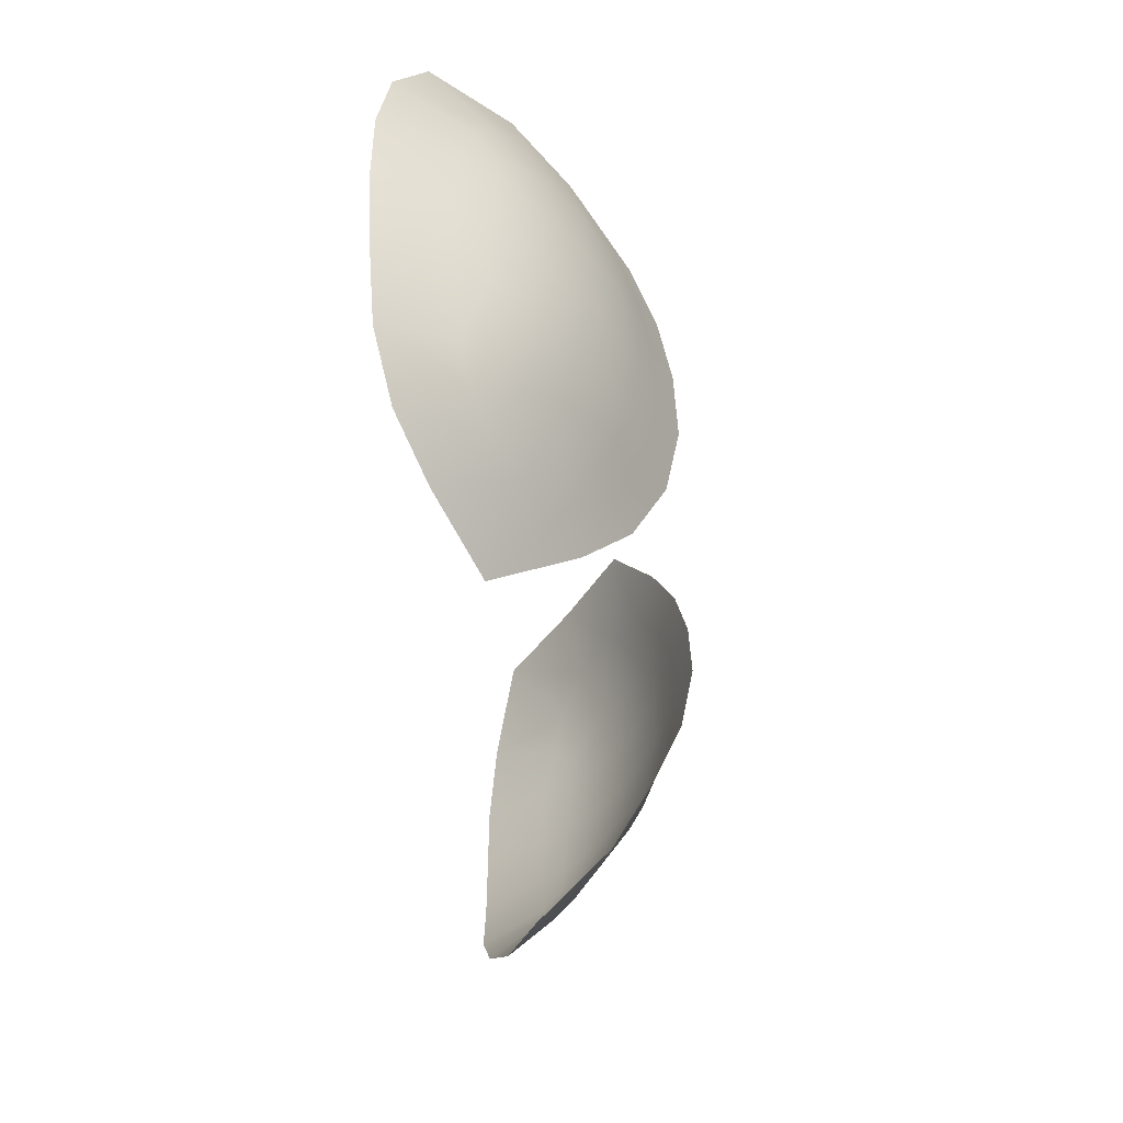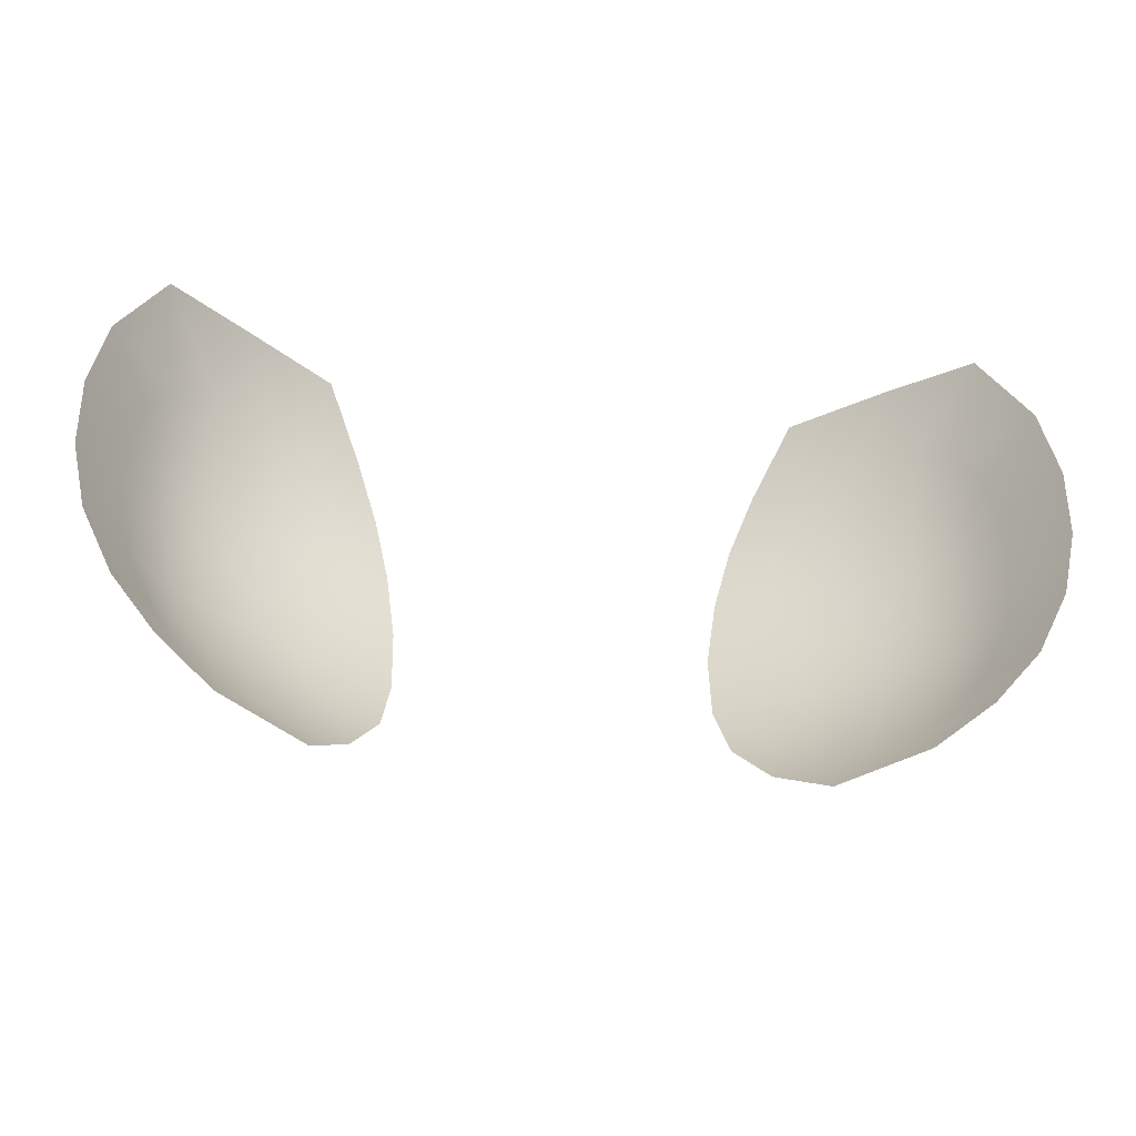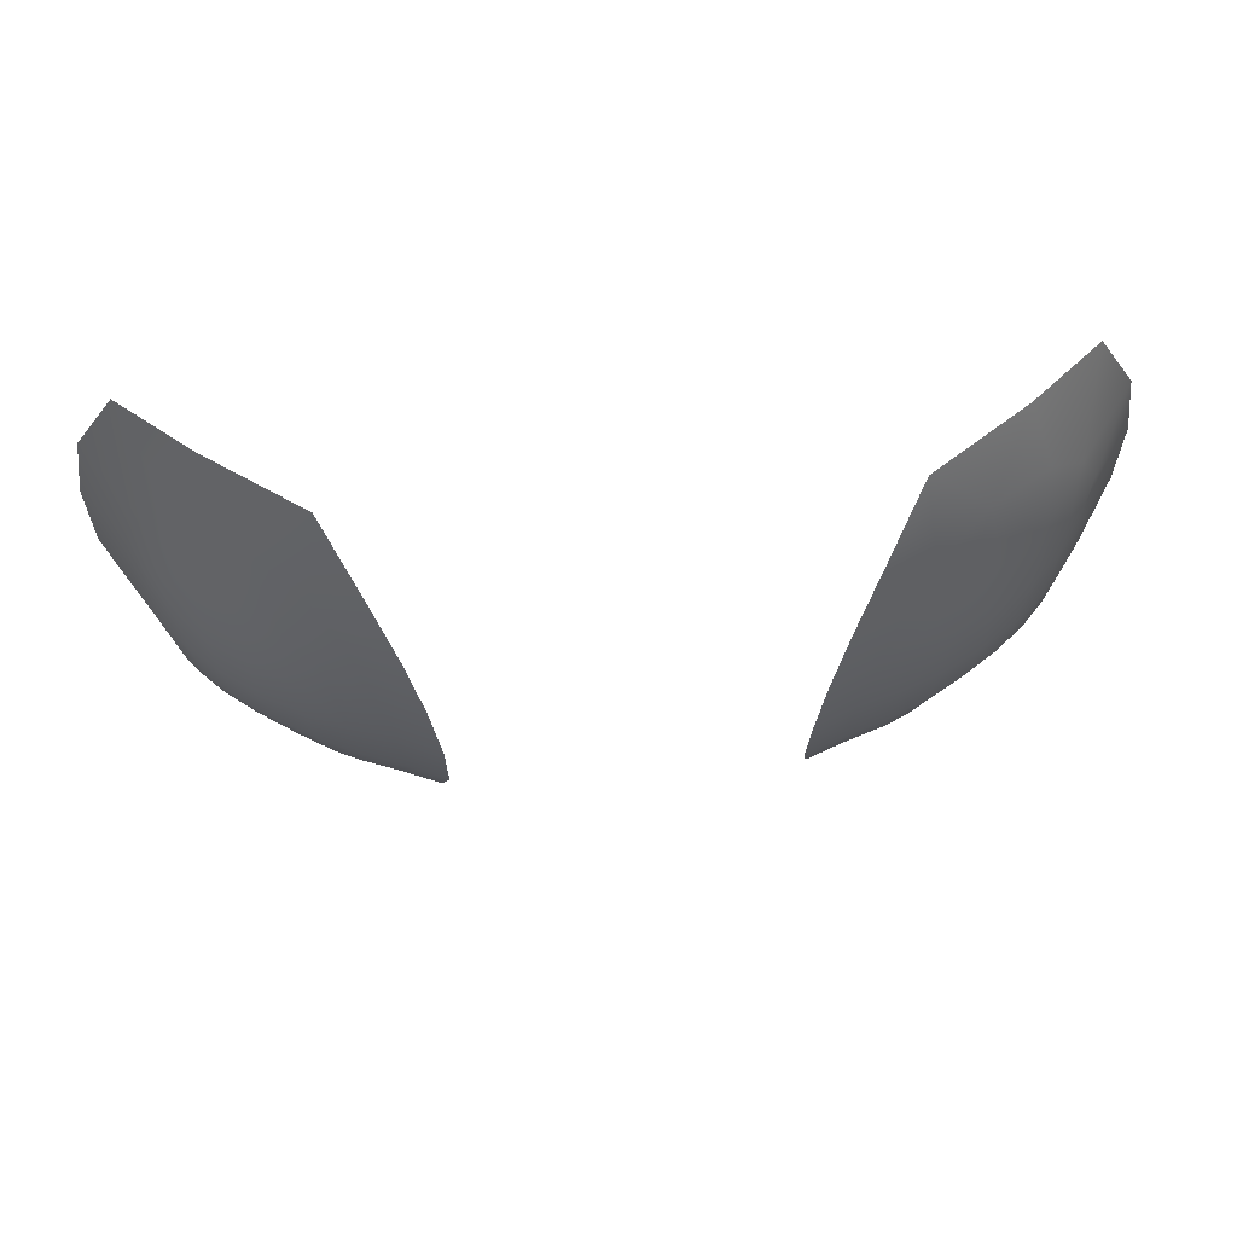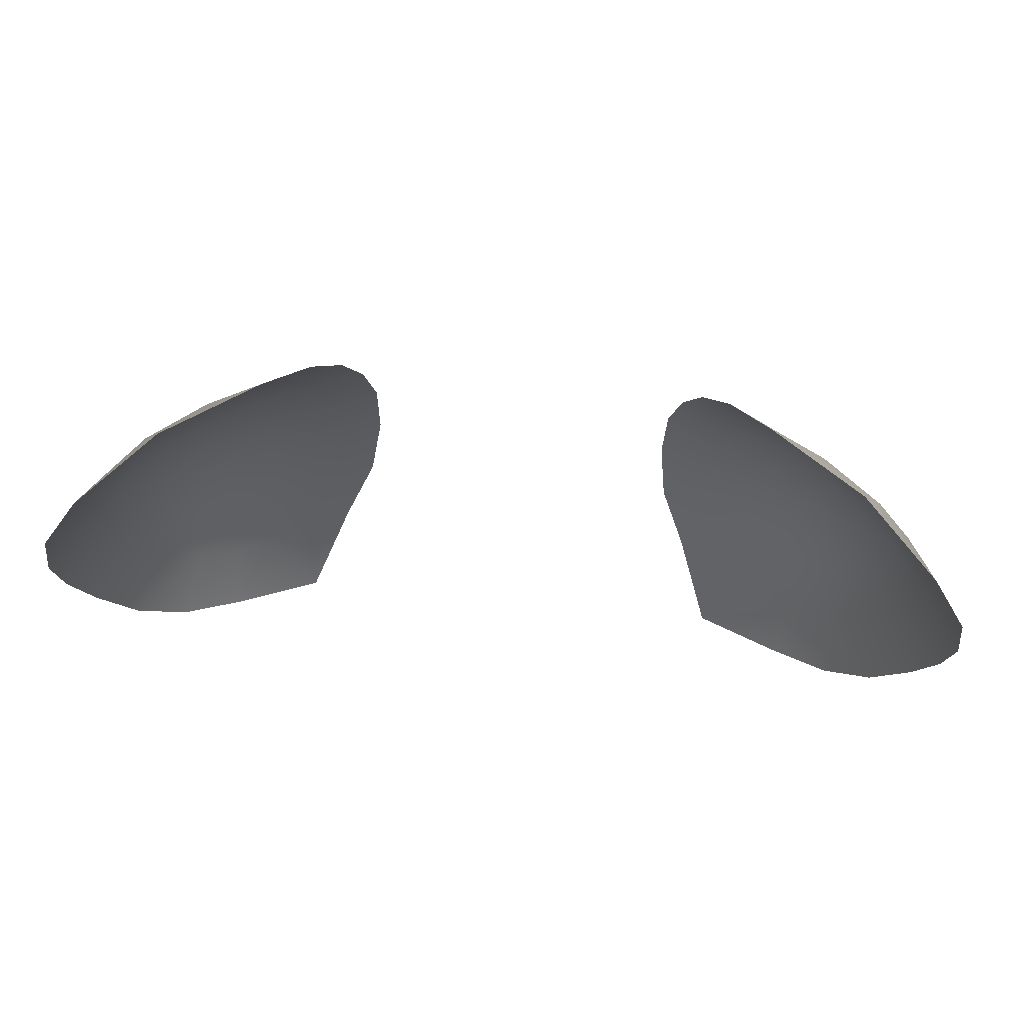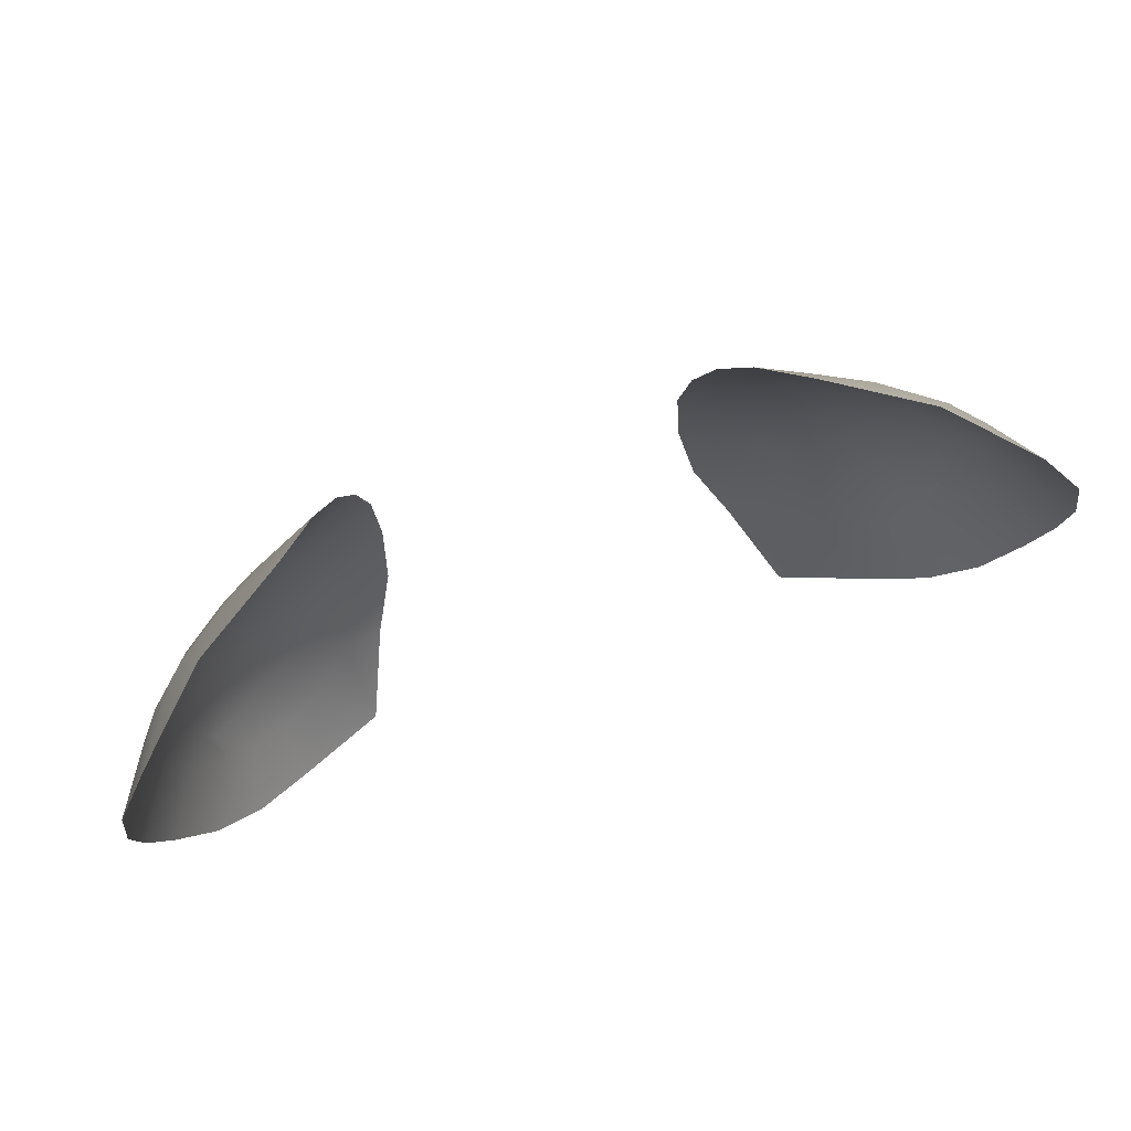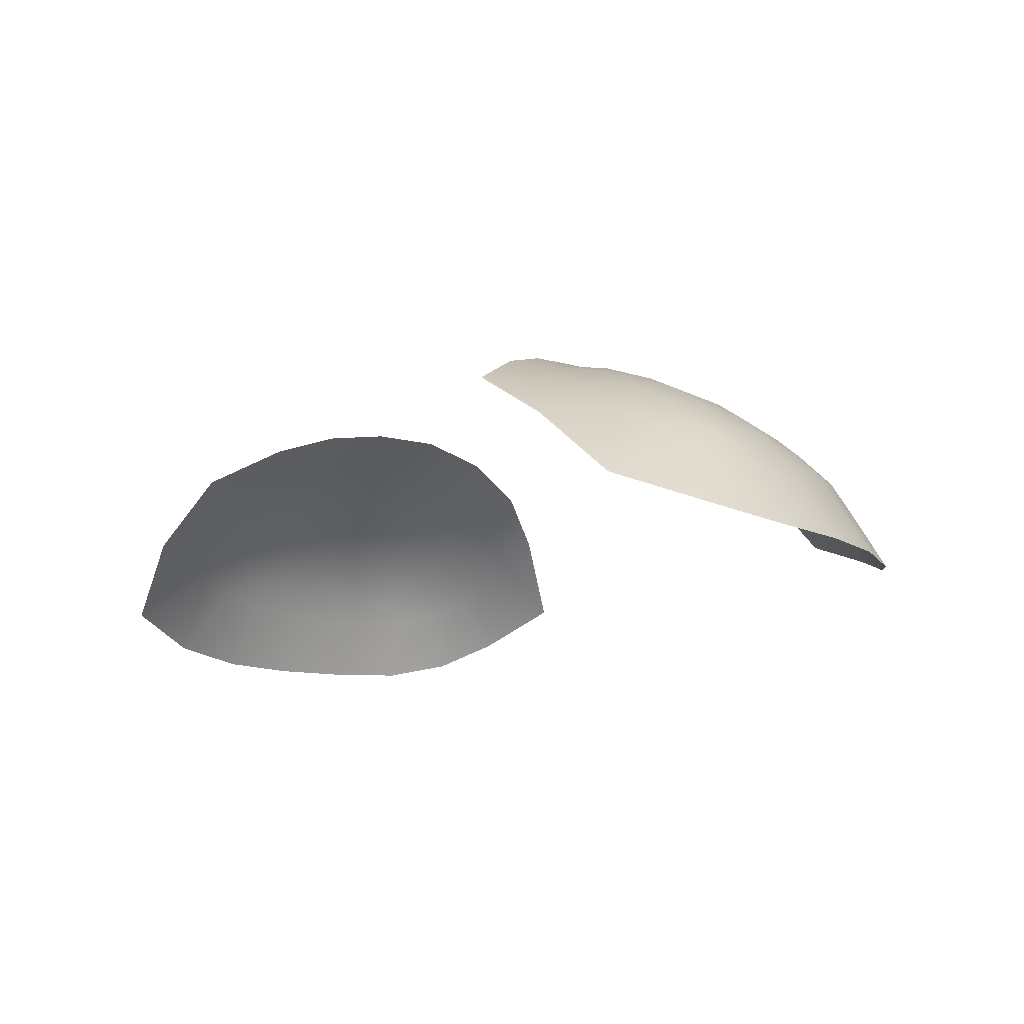
<metadata>
{"format":"obj","ext":"obj","renderer":"f3d","projection":"perspective","resolution":1024,"background":"white","views":[{"elev":-46.2,"azim":-85.3,"up":"+Y"},{"elev":-39.4,"azim":172.2,"up":"+Y"},{"elev":58.6,"azim":-4.2,"up":"+Y"},{"elev":75.9,"azim":-174.7,"up":"+Y"},{"elev":79.6,"azim":160.8,"up":"+Y"},{"elev":-15.4,"azim":-131.3,"up":"+Z"}]}
</metadata>
<code>
g pm0743_00_OffsetEyeBSkin_ty
v -0.01671 0.1425 0.04038
v -0.0143 0.1378 0.04336
v -0.0176 0.1363 0.04224
v -0.01272 0.1338 0.04496
v -0.02086 0.1384 0.03989
v -0.02297 0.143 0.03625
v -0.02477 0.138 0.03723
v -0.02798 0.1418 0.03141
v -0.02716 0.1359 0.03558
v -0.03107 0.1357 0.02985
v -0.02468 0.1334 0.03876
v -0.02852 0.1332 0.0347
v -0.03201 0.1301 0.02929
v -0.02667 0.1324 0.03711
v -0.02917 0.1297 0.03399
v -0.03188 0.1248 0.02929
v -0.0158 0.1331 0.04365
v -0.01932 0.1326 0.04242
v -0.0147 0.1295 0.04444
v -0.01162 0.1295 0.0458
v -0.02166 0.1334 0.0409
v -0.01753 0.1315 0.04343
v -0.01373 0.1248 0.04474
v -0.01094 0.1247 0.04597
v -0.01709 0.1291 0.04374
v -0.01933 0.129 0.04277
v -0.02193 0.129 0.04131
v -0.02455 0.1291 0.03941
v -0.01344 0.1197 0.04395
v -0.01089 0.1196 0.045
v -0.01656 0.1247 0.04376
v -0.02188 0.1247 0.04111
v -0.02648 0.1293 0.03756
v -0.01408 0.1153 0.04191
v -0.01156 0.115 0.04283
v -0.01347 0.1112 0.0399
v -0.01607 0.1127 0.0394
v -0.0159 0.1073 0.03464
v -0.01647 0.1172 0.04198
v -0.0164 0.1202 0.04303
v -0.01808 0.1165 0.04087
v -0.01925 0.1117 0.03695
v -0.02171 0.1089 0.03216
v -0.01876 0.1204 0.04202
v -0.02059 0.1161 0.03912
v -0.02208 0.1123 0.03548
v -0.02541 0.1115 0.03045
v -0.01909 0.1247 0.04268
v -0.02148 0.1205 0.04043
v -0.023 0.1164 0.03766
v -0.02452 0.114 0.03452
v -0.02844 0.115 0.02958
v -0.02372 0.1205 0.03883
v -0.025 0.1172 0.03644
v -0.02612 0.116 0.03407
v -0.03074 0.1198 0.02942
v -0.02424 0.1247 0.03939
v -0.02559 0.1205 0.0372
v -0.02628 0.118 0.03552
v -0.02699 0.1204 0.03561
v -0.02817 0.1203 0.03366
v -0.0291 0.125 0.03373
v -0.02614 0.1248 0.03761
v -0.02768 0.1249 0.0358
v -0.02787 0.1294 0.03593
v -0.02781 0.1315 0.03598
v 0.01671 0.1425 0.04038
v 0.0176 0.1363 0.04224
v 0.0143 0.1378 0.04336
v 0.01272 0.1338 0.04496
v 0.02086 0.1384 0.03989
v 0.02297 0.143 0.03625
v 0.02477 0.138 0.03723
v 0.02798 0.1418 0.03141
v 0.02716 0.1359 0.03558
v 0.03107 0.1357 0.02985
v 0.02468 0.1334 0.03876
v 0.02852 0.1332 0.0347
v 0.03201 0.1301 0.02929
v 0.02667 0.1324 0.03711
v 0.02917 0.1297 0.03399
v 0.03188 0.1248 0.02929
v 0.0158 0.1331 0.04365
v 0.01932 0.1326 0.04242
v 0.0147 0.1295 0.04444
v 0.01162 0.1295 0.0458
v 0.02166 0.1334 0.0409
v 0.01753 0.1315 0.04343
v 0.01373 0.1248 0.04474
v 0.01094 0.1247 0.04597
v 0.01709 0.1291 0.04374
v 0.01933 0.129 0.04277
v 0.02193 0.129 0.04131
v 0.02455 0.1291 0.03941
v 0.01344 0.1197 0.04395
v 0.01089 0.1196 0.045
v 0.01656 0.1247 0.04376
v 0.02188 0.1247 0.04111
v 0.02648 0.1293 0.03756
v 0.01408 0.1153 0.04191
v 0.01156 0.115 0.04283
v 0.01347 0.1112 0.0399
v 0.01607 0.1127 0.0394
v 0.0159 0.1073 0.03464
v 0.01647 0.1172 0.04198
v 0.0164 0.1202 0.04303
v 0.01808 0.1165 0.04087
v 0.01925 0.1117 0.03695
v 0.02171 0.1089 0.03216
v 0.01876 0.1204 0.04202
v 0.02059 0.1161 0.03912
v 0.02208 0.1123 0.03548
v 0.02541 0.1115 0.03045
v 0.01909 0.1247 0.04268
v 0.02148 0.1205 0.04043
v 0.023 0.1164 0.03766
v 0.02452 0.114 0.03452
v 0.02844 0.115 0.02958
v 0.02373 0.1205 0.03883
v 0.025 0.1172 0.03645
v 0.02612 0.116 0.03407
v 0.03074 0.1198 0.02942
v 0.02424 0.1247 0.03939
v 0.02559 0.1205 0.0372
v 0.02628 0.118 0.03552
v 0.02699 0.1204 0.03562
v 0.02817 0.1203 0.03366
v 0.0291 0.125 0.03373
v 0.02614 0.1248 0.03761
v 0.02768 0.1249 0.0358
v 0.02787 0.1294 0.03593
v 0.02781 0.1315 0.03598
g pm0743_00_OffsetEyeBSkin_ty_0
f 3 2 1
f 2 3 4
f 5 3 1
f 1 6 5
f 6 7 5
f 7 6 8
f 9 7 8
f 9 8 10
f 7 11 5
f 7 9 11
f 12 9 10
f 12 10 13
f 9 14 11
f 9 12 14
f 15 12 13
f 15 13 16
f 3 17 4
f 3 5 18
f 3 18 17
f 4 17 19
f 20 4 19
f 11 21 5
f 5 21 18
f 18 22 17
f 19 17 22
f 20 19 23
f 24 20 23
f 25 19 22
f 23 19 25
f 22 18 26
f 25 22 26
f 18 21 27
f 26 18 27
f 11 28 21
f 28 27 21
f 24 23 29
f 30 24 29
f 31 23 25
f 25 26 31
f 29 23 31
f 27 32 26
f 32 27 28
f 33 28 11
f 14 33 11
f 29 34 30
f 34 35 30
f 35 34 36
f 34 37 36
f 36 37 38
f 34 29 39
f 34 39 37
f 29 40 39
f 40 29 31
f 41 39 40
f 39 41 37
f 37 42 38
f 43 38 42
f 44 40 31
f 44 41 40
f 41 45 37
f 45 42 37
f 45 41 44
f 46 43 42
f 47 43 46
f 48 44 31
f 26 48 31
f 32 48 26
f 49 44 48
f 49 45 44
f 32 49 48
f 42 45 50
f 50 45 49
f 46 42 50
f 51 47 46
f 52 47 51
f 53 49 32
f 53 50 49
f 46 50 54
f 51 46 54
f 54 50 53
f 55 52 51
f 56 52 55
f 57 53 32
f 57 32 28
f 57 28 33
f 58 53 57
f 58 54 53
f 51 54 59
f 55 51 59
f 60 59 54
f 59 60 55
f 58 60 54
f 61 56 55
f 60 61 55
f 16 56 61
f 62 16 61
f 62 61 60
f 62 15 16
f 63 58 57
f 63 57 33
f 64 60 58
f 64 62 60
f 63 64 58
f 65 15 62
f 64 65 62
f 65 64 63
f 33 65 63
f 12 15 65
f 66 65 33
f 66 12 65
f 14 66 33
f 12 66 14
f 69 68 67
f 68 69 70
f 68 71 67
f 72 67 71
f 73 72 71
f 72 73 74
f 73 75 74
f 74 75 76
f 77 73 71
f 75 73 77
f 75 78 76
f 76 78 79
f 80 75 77
f 78 75 80
f 78 81 79
f 79 81 82
f 83 68 70
f 71 68 84
f 84 68 83
f 83 70 85
f 70 86 85
f 87 77 71
f 87 71 84
f 88 84 83
f 83 85 88
f 85 86 89
f 86 90 89
f 85 91 88
f 85 89 91
f 84 88 92
f 88 91 92
f 87 84 93
f 84 92 93
f 94 77 87
f 93 94 87
f 89 90 95
f 90 96 95
f 89 97 91
f 92 91 97
f 89 95 97
f 98 93 92
f 93 98 94
f 94 99 77
f 99 80 77
f 100 95 96
f 101 100 96
f 100 101 102
f 103 100 102
f 103 102 104
f 95 100 105
f 105 100 103
f 106 95 105
f 95 106 97
f 105 107 106
f 107 105 103
f 108 103 104
f 104 109 108
f 106 110 97
f 107 110 106
f 111 107 103
f 108 111 103
f 107 111 110
f 109 112 108
f 109 113 112
f 110 114 97
f 114 92 97
f 114 98 92
f 110 115 114
f 111 115 110
f 115 98 114
f 111 108 116
f 111 116 115
f 108 112 116
f 113 117 112
f 113 118 117
f 115 119 98
f 116 119 115
f 116 112 120
f 112 117 120
f 116 120 119
f 118 121 117
f 118 122 121
f 119 123 98
f 98 123 94
f 94 123 99
f 119 124 123
f 120 124 119
f 120 117 125
f 117 121 125
f 125 126 120
f 126 125 121
f 126 124 120
f 122 127 121
f 127 126 121
f 122 82 127
f 82 128 127
f 127 128 126
f 81 128 82
f 124 129 123
f 123 129 99
f 126 130 124
f 128 130 126
f 130 129 124
f 81 131 128
f 131 130 128
f 130 131 129
f 131 99 129
f 81 78 131
f 131 132 99
f 78 132 131
f 132 80 99
f 132 78 80

</code>
